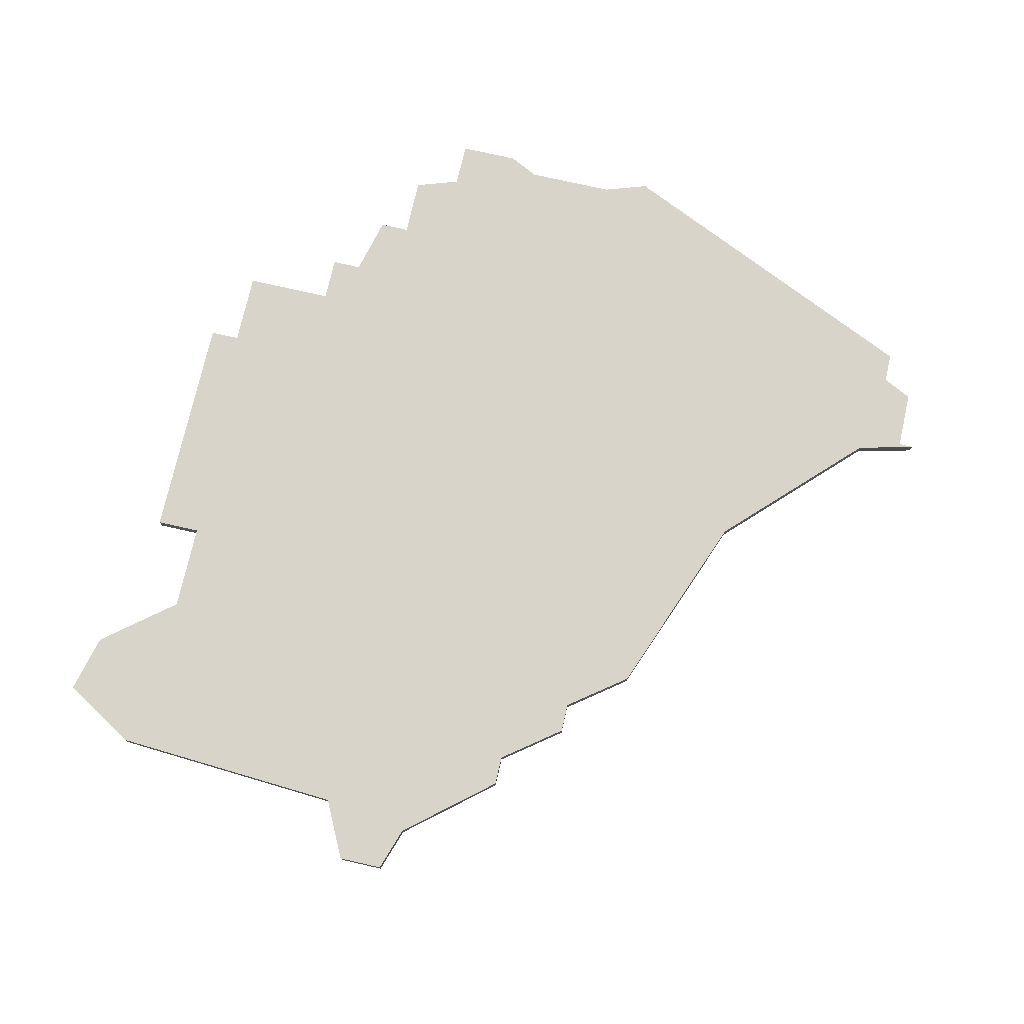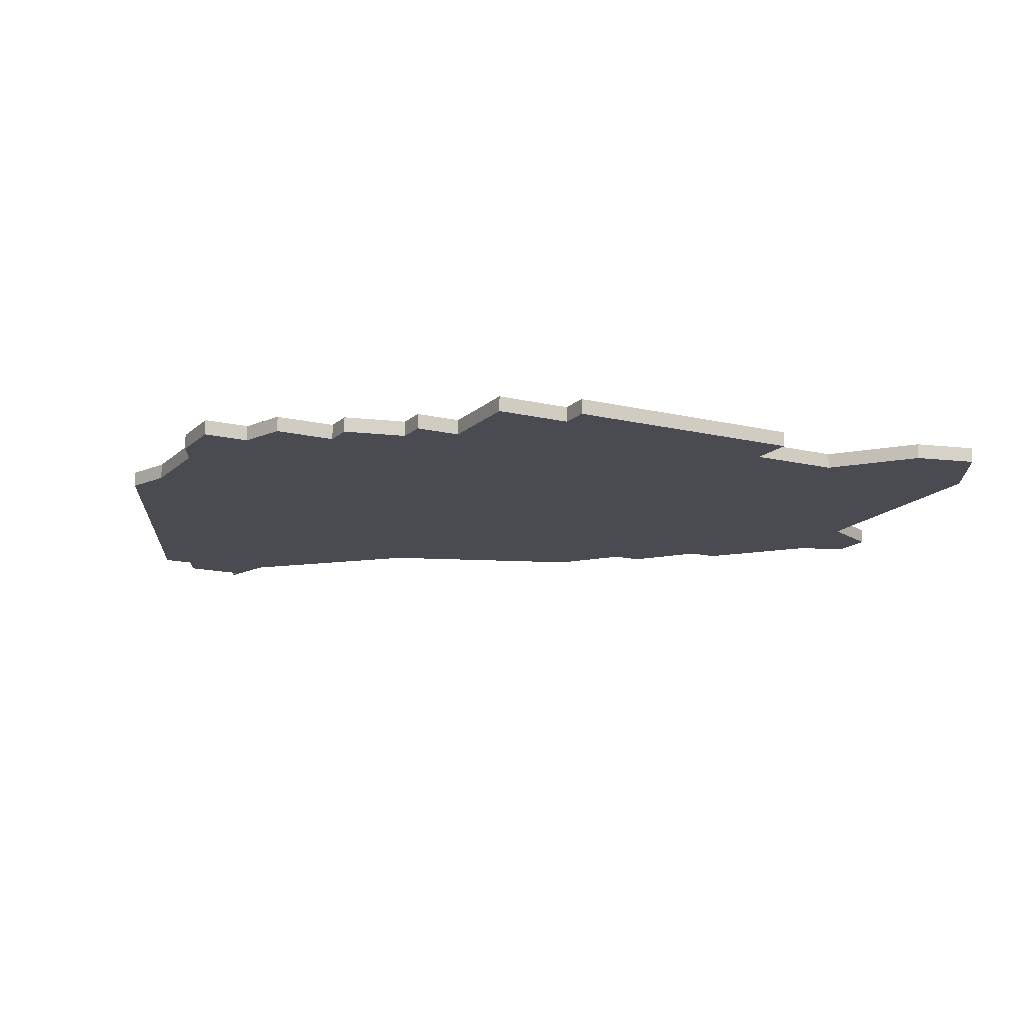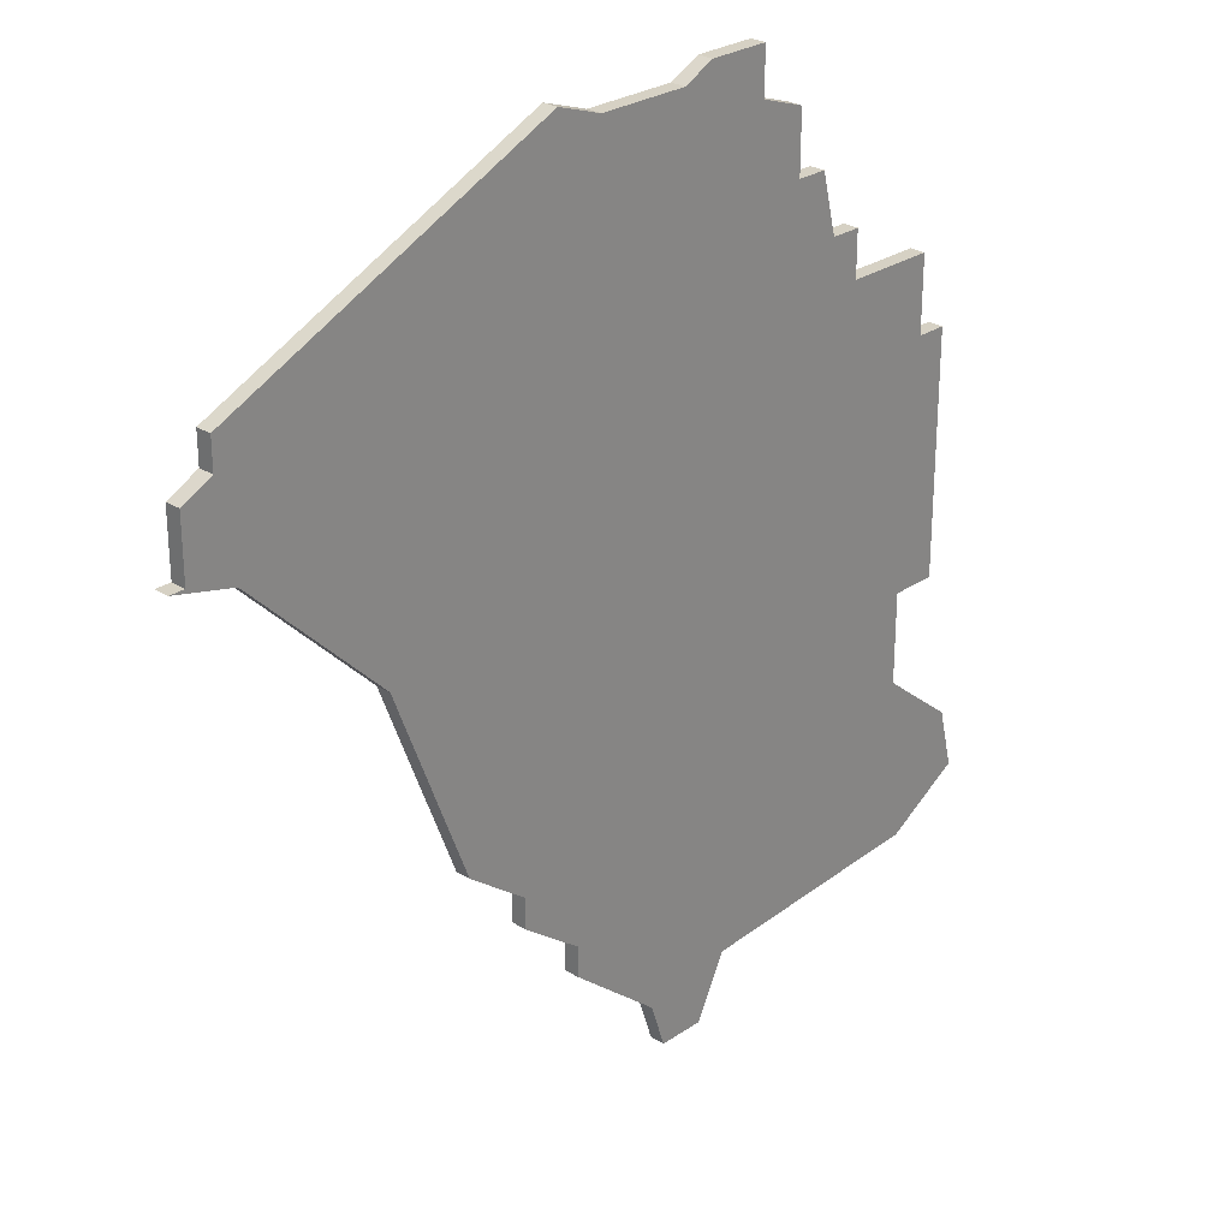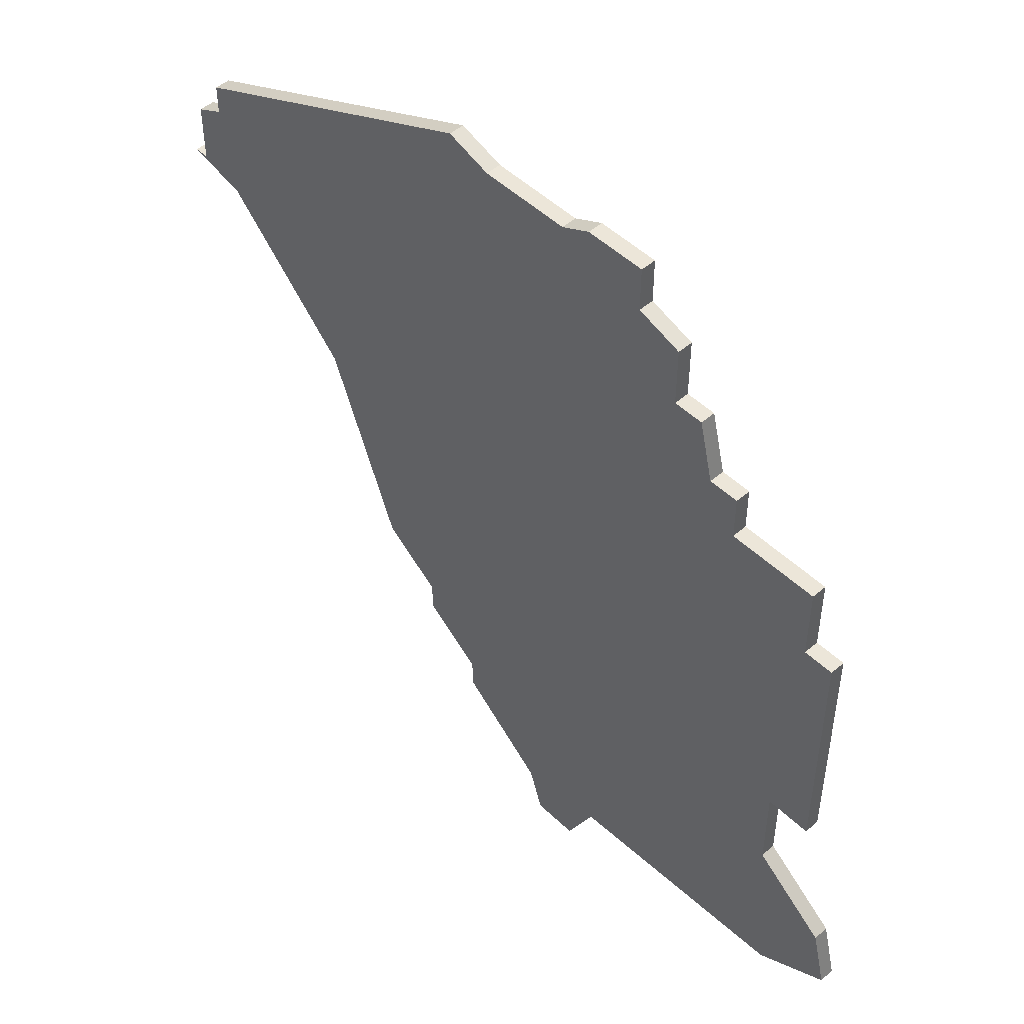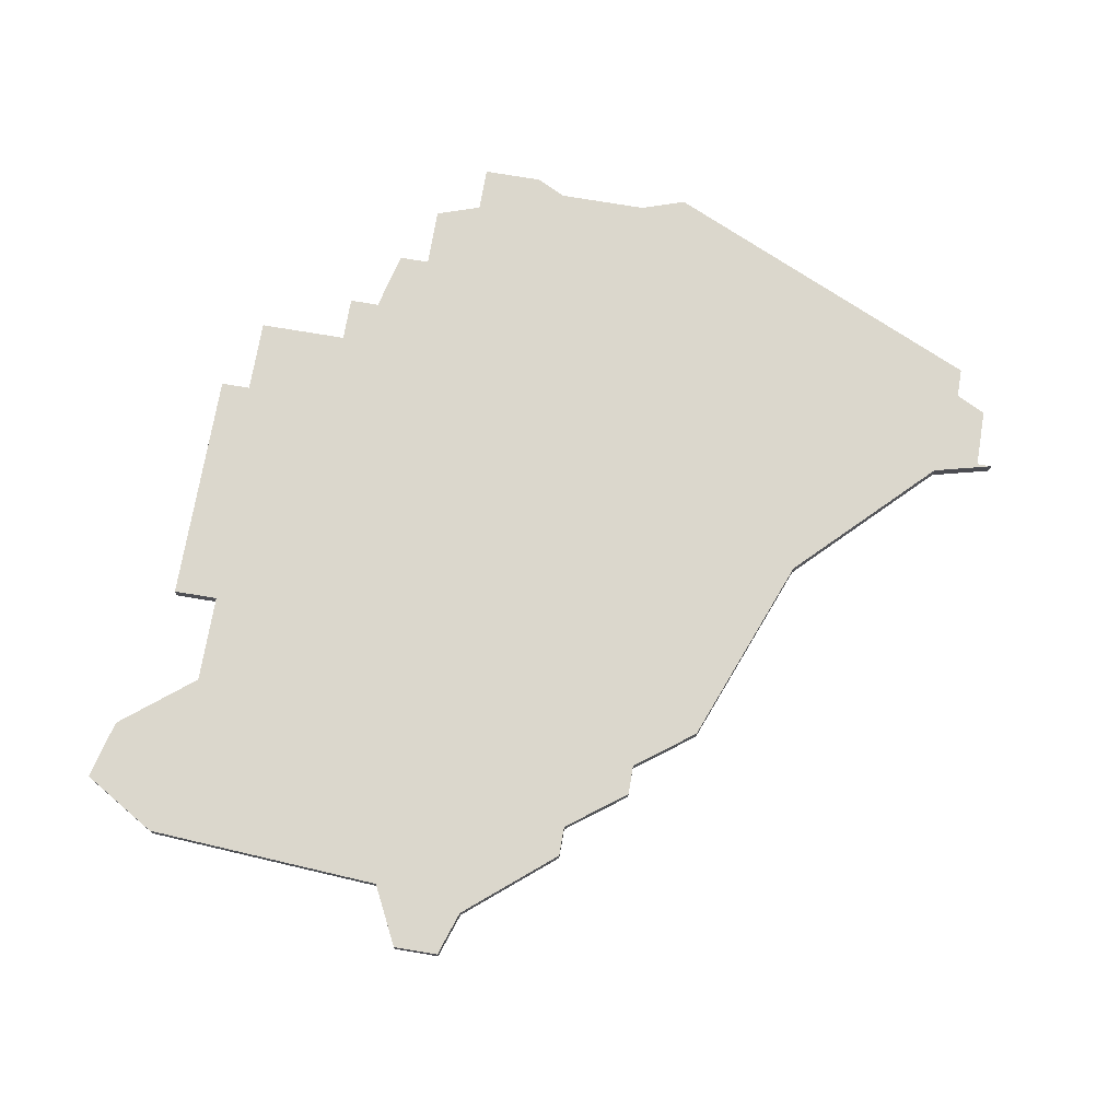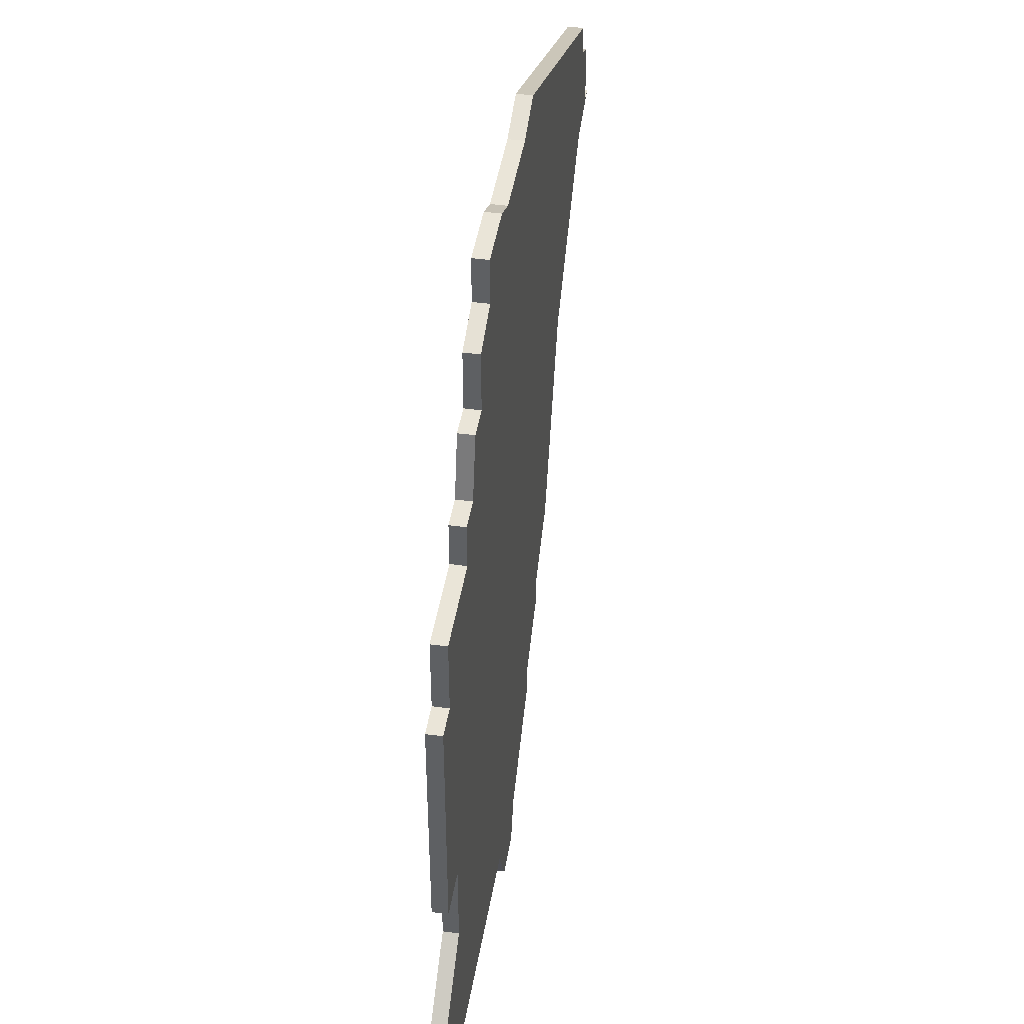
<metadata>
{"format":"obj","ext":"obj","renderer":"f3d","projection":"perspective","resolution":1024,"background":"white","views":[{"elev":75.1,"azim":12.8,"up":"+Z"},{"elev":-14.4,"azim":-118.1,"up":"+Z"},{"elev":27.0,"azim":133.8,"up":"+Y"},{"elev":49.4,"azim":-133.5,"up":"+Y"},{"elev":73.1,"azim":9.6,"up":"+Z"},{"elev":44.7,"azim":-80.9,"up":"+Y"}]}
</metadata>
<code>
v 2122 -1414 0
v 2122 -1414 1
v 2122 -1472 0
v 2122 -1472 1
v 2155 -1424 0
v 2155 -1424 1
v 2155 -1426 0
v 2155 -1426 1
v 2130 -1415 0
v 2130 -1415 1
v 2105 -1456 0
v 2105 -1456 1
v 2105 -1450 0
v 2105 -1450 1
v 2113 -1422 0
v 2113 -1422 1
v 2154 -1432 0
v 2154 -1432 1
v 2104 -1429 0
v 2104 -1429 1
v 2104 -1467 0
v 2104 -1467 1
v 2104 -1434 0
v 2104 -1434 1
v 2112 -1426 0
v 2112 -1426 1
v 2145 -1441 0
v 2145 -1441 1
v 2120 -1468 0
v 2120 -1468 1
v 2136 -1457 0
v 2136 -1457 1
v 2136 -1459 0
v 2136 -1459 1
v 2102 -1450 0
v 2102 -1450 1
v 2102 -1434 0
v 2102 -1434 1
v 2110 -1429 0
v 2110 -1429 1
v 2110 -1426 0
v 2110 -1426 1
v 2118 -1414 0
v 2118 -1414 1
v 2118 -1417 0
v 2118 -1417 1
v 2126 -1469 0
v 2126 -1469 1
v 2125 -1472 0
v 2125 -1472 1
v 2158 -1431 0
v 2158 -1431 1
v 2100 -1460 0
v 2100 -1460 1
v 2133 -1414 0
v 2133 -1414 1
v 2124 -1415 0
v 2124 -1415 1
v 2157 -1431 0
v 2157 -1431 1
v 2157 -1427 0
v 2157 -1427 1
v 2099 -1464 0
v 2099 -1464 1
v 2132 -1462 0
v 2132 -1462 1
v 2132 -1464 0
v 2132 -1464 1
v 2140 -1454 0
v 2140 -1454 1
v 2115 -1422 0
v 2115 -1422 1
v 2115 -1418 0
v 2115 -1418 1
f 21 63 53
f 23 35 37
f 11 29 21
f 35 23 13
f 29 11 13
f 13 23 39
f 31 13 39
f 11 21 53
f 23 19 39
f 39 41 25
f 25 27 39
f 25 15 71
f 71 73 45
f 45 43 1
f 57 71 45
f 71 27 25
f 29 13 65
f 47 49 3
f 29 65 47
f 67 47 65
f 31 33 65
f 27 69 31
f 31 39 27
f 31 65 13
f 9 27 71
f 71 57 9
f 57 45 1
f 55 27 9
f 55 7 17
f 27 55 17
f 17 59 51
f 59 7 61
f 55 5 7
f 17 7 59
f 47 3 29
f 54 64 22
f 38 36 24
f 22 30 12
f 14 24 36
f 14 12 30
f 40 24 14
f 40 14 32
f 54 22 12
f 40 20 24
f 26 42 40
f 40 28 26
f 72 16 26
f 46 74 72
f 2 44 46
f 46 72 58
f 26 28 72
f 66 14 30
f 4 50 48
f 48 66 30
f 66 48 68
f 66 34 32
f 32 70 28
f 28 40 32
f 14 66 32
f 72 28 10
f 10 58 72
f 2 46 58
f 10 28 56
f 18 8 56
f 18 56 28
f 52 60 18
f 62 8 60
f 8 6 56
f 60 8 18
f 30 4 48
f 44 2 43
f 43 2 1
f 46 44 45
f 45 44 43
f 74 46 73
f 73 46 45
f 72 74 71
f 71 74 73
f 16 72 15
f 15 72 71
f 26 16 25
f 25 16 15
f 42 26 41
f 41 26 25
f 40 42 39
f 39 42 41
f 20 40 19
f 19 40 39
f 24 20 23
f 23 20 19
f 38 24 37
f 37 24 23
f 36 38 35
f 35 38 37
f 14 36 13
f 13 36 35
f 12 14 11
f 11 14 13
f 54 12 53
f 53 12 11
f 64 54 63
f 63 54 53
f 22 64 21
f 21 64 63
f 30 22 29
f 29 22 21
f 4 30 3
f 3 30 29
f 50 4 49
f 49 4 3
f 48 50 47
f 47 50 49
f 68 48 67
f 67 48 47
f 66 68 65
f 65 68 67
f 34 66 33
f 33 66 65
f 32 34 31
f 31 34 33
f 70 32 69
f 69 32 31
f 28 70 27
f 27 70 69
f 18 28 17
f 17 28 27
f 52 18 51
f 51 18 17
f 60 52 59
f 59 52 51
f 62 60 61
f 61 60 59
f 8 62 7
f 7 62 61
f 6 8 5
f 5 8 7
f 56 6 55
f 55 6 5
f 10 56 9
f 9 56 55
f 2 58 1
f 1 58 57
f 58 10 57
f 57 10 9

</code>
